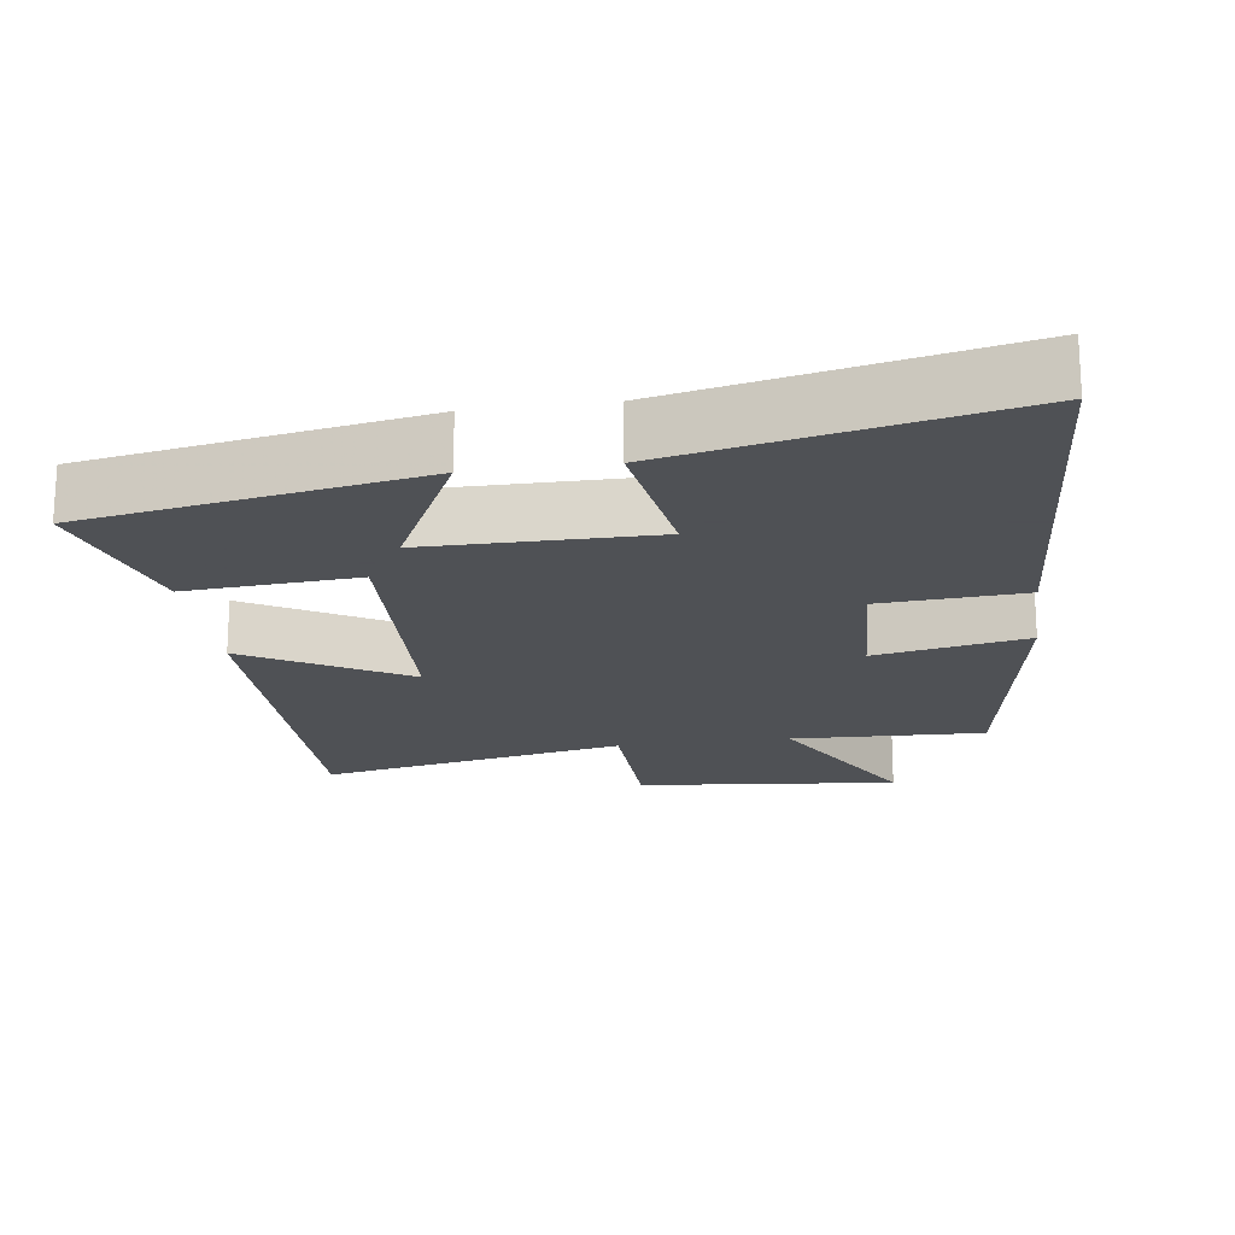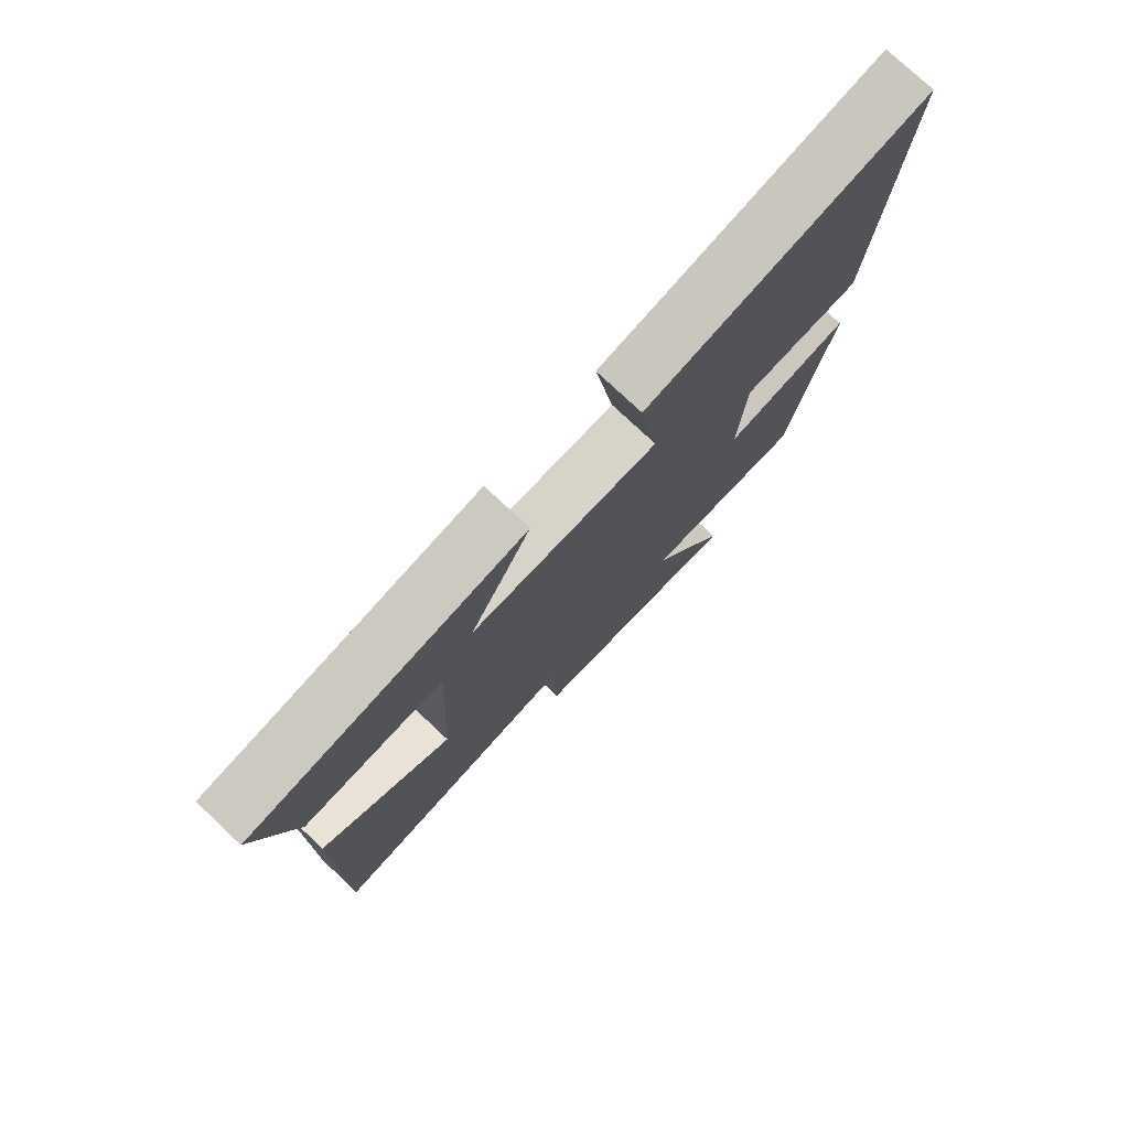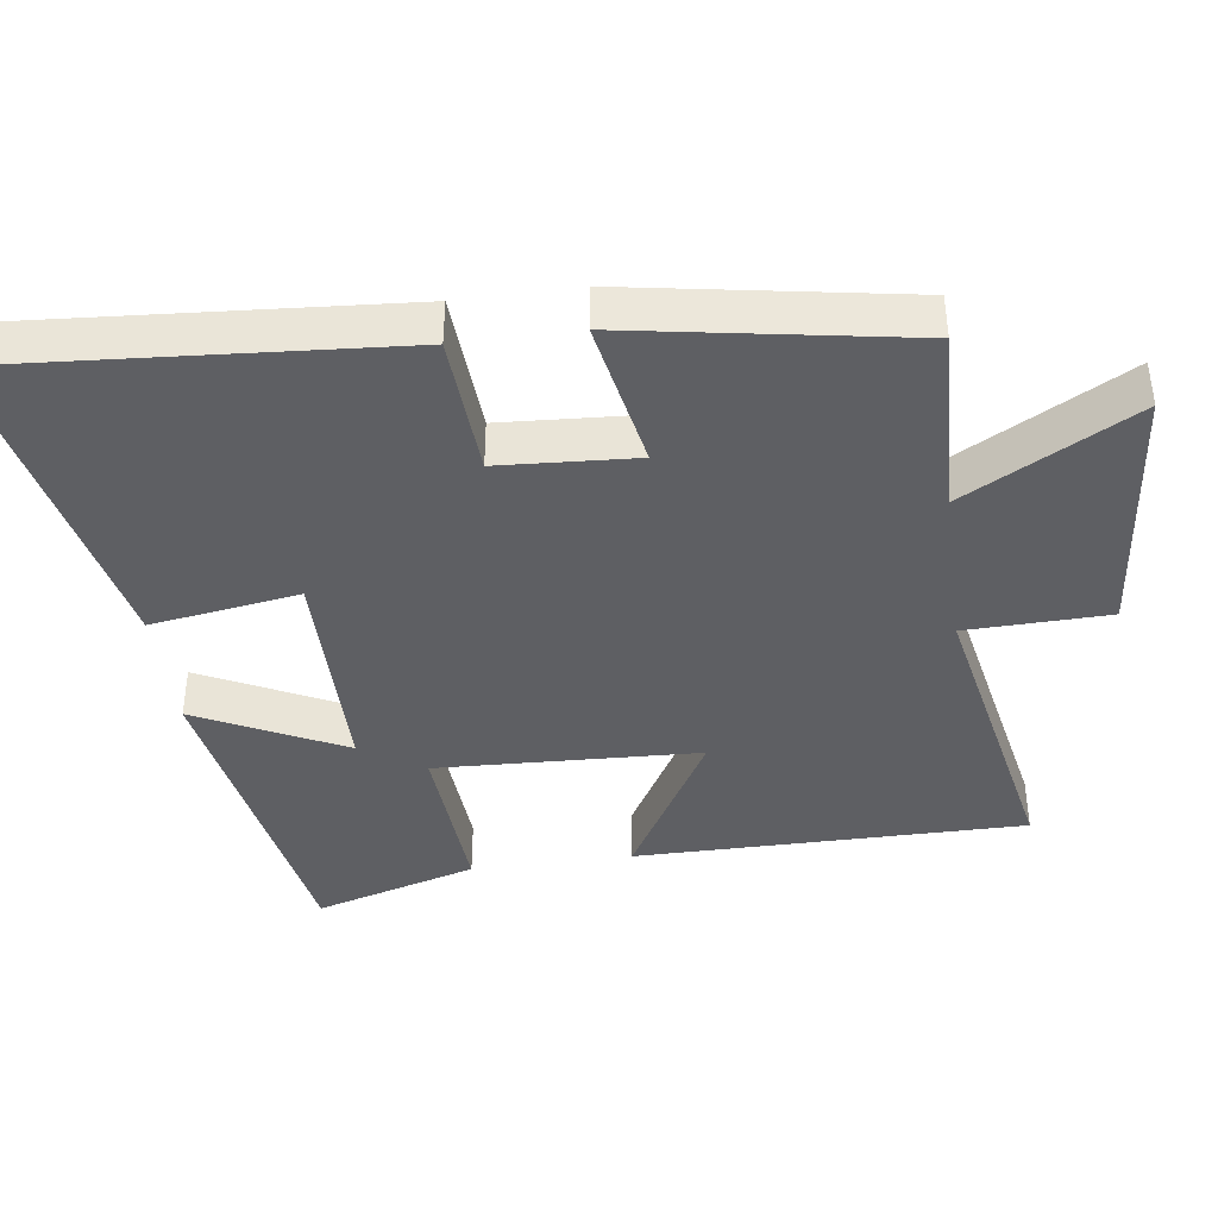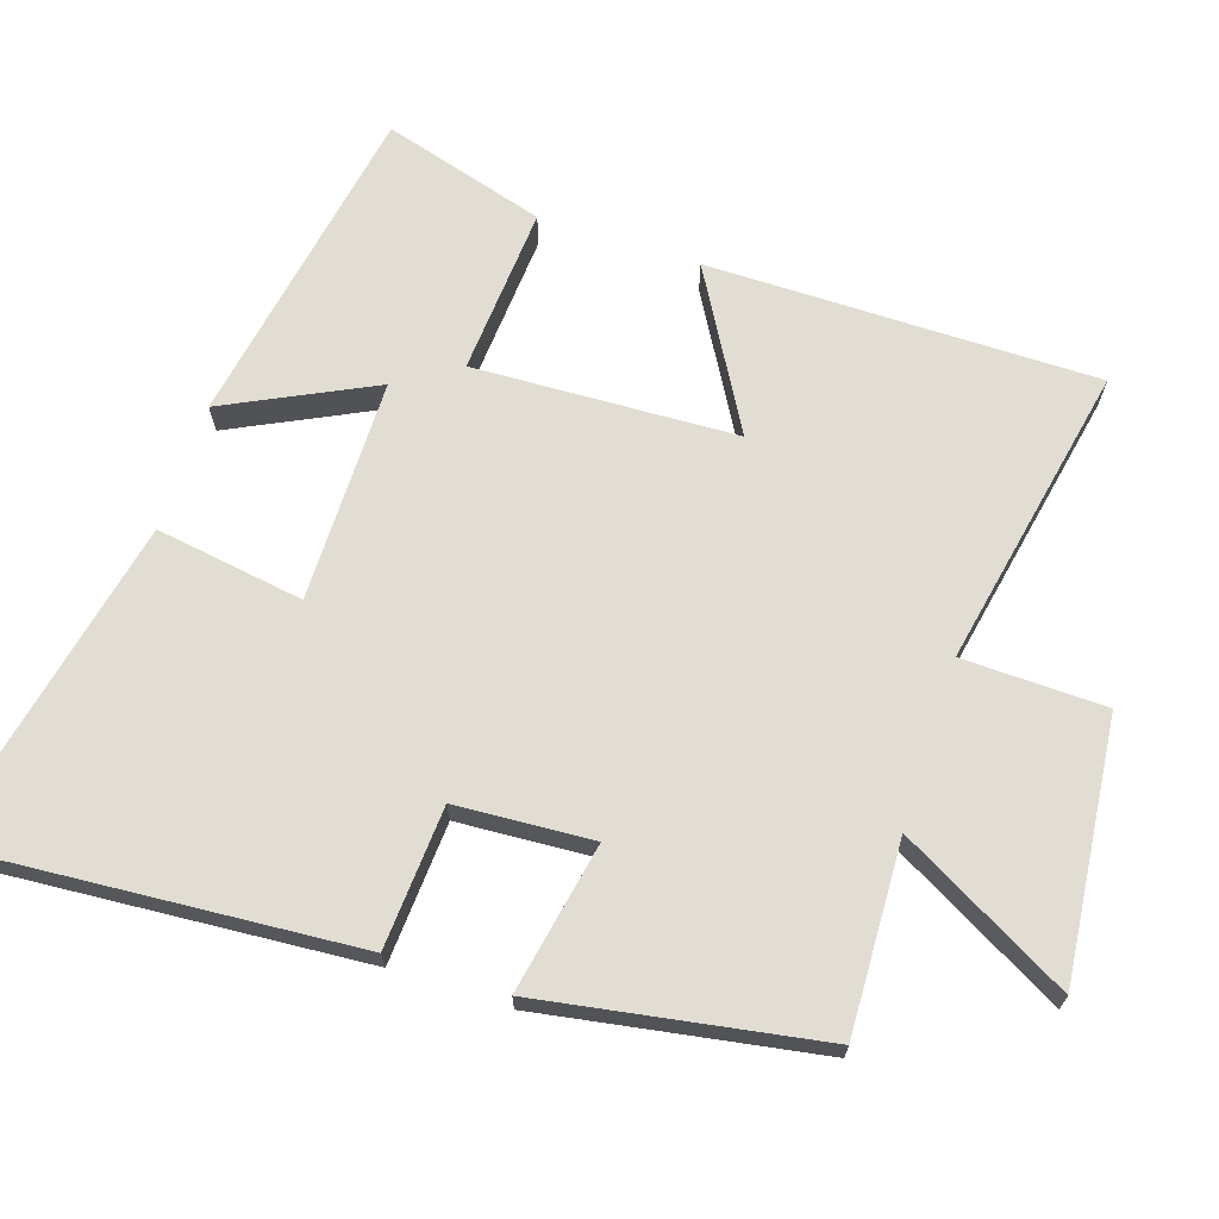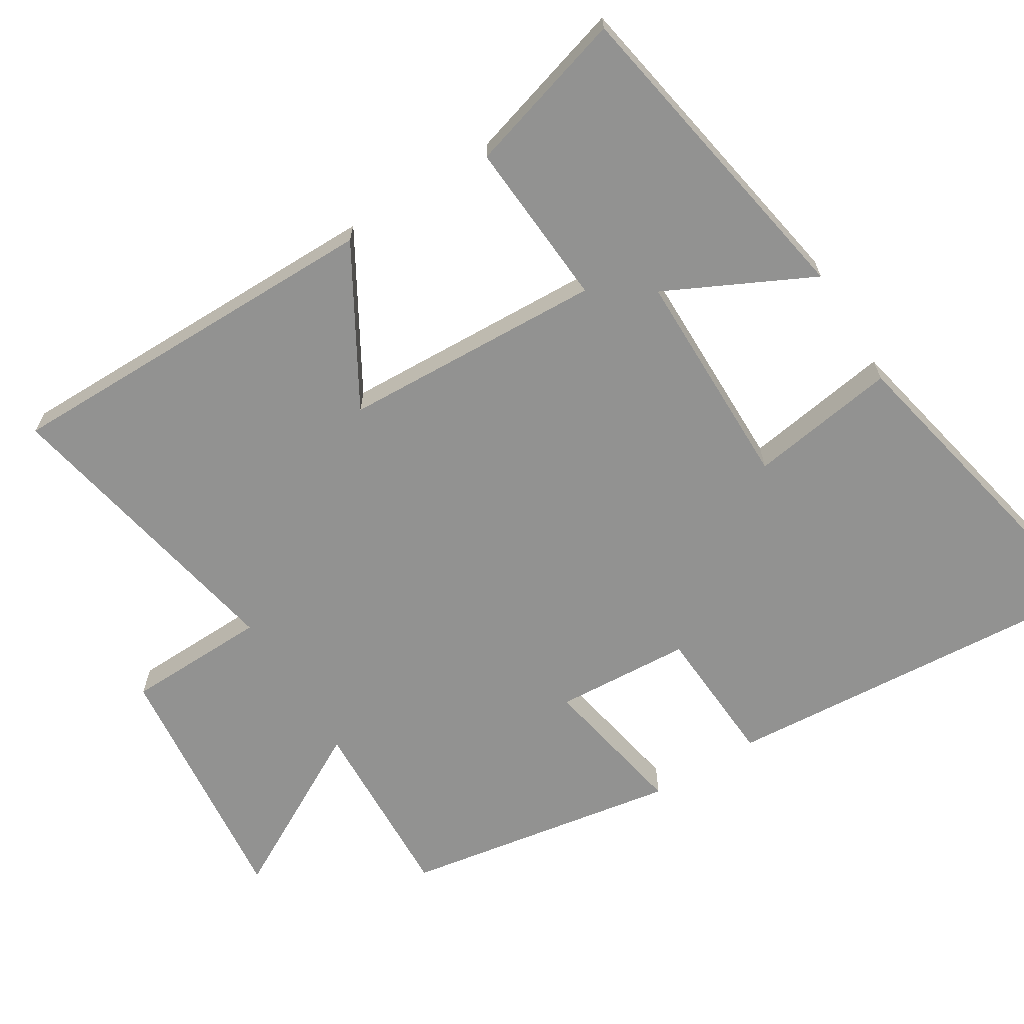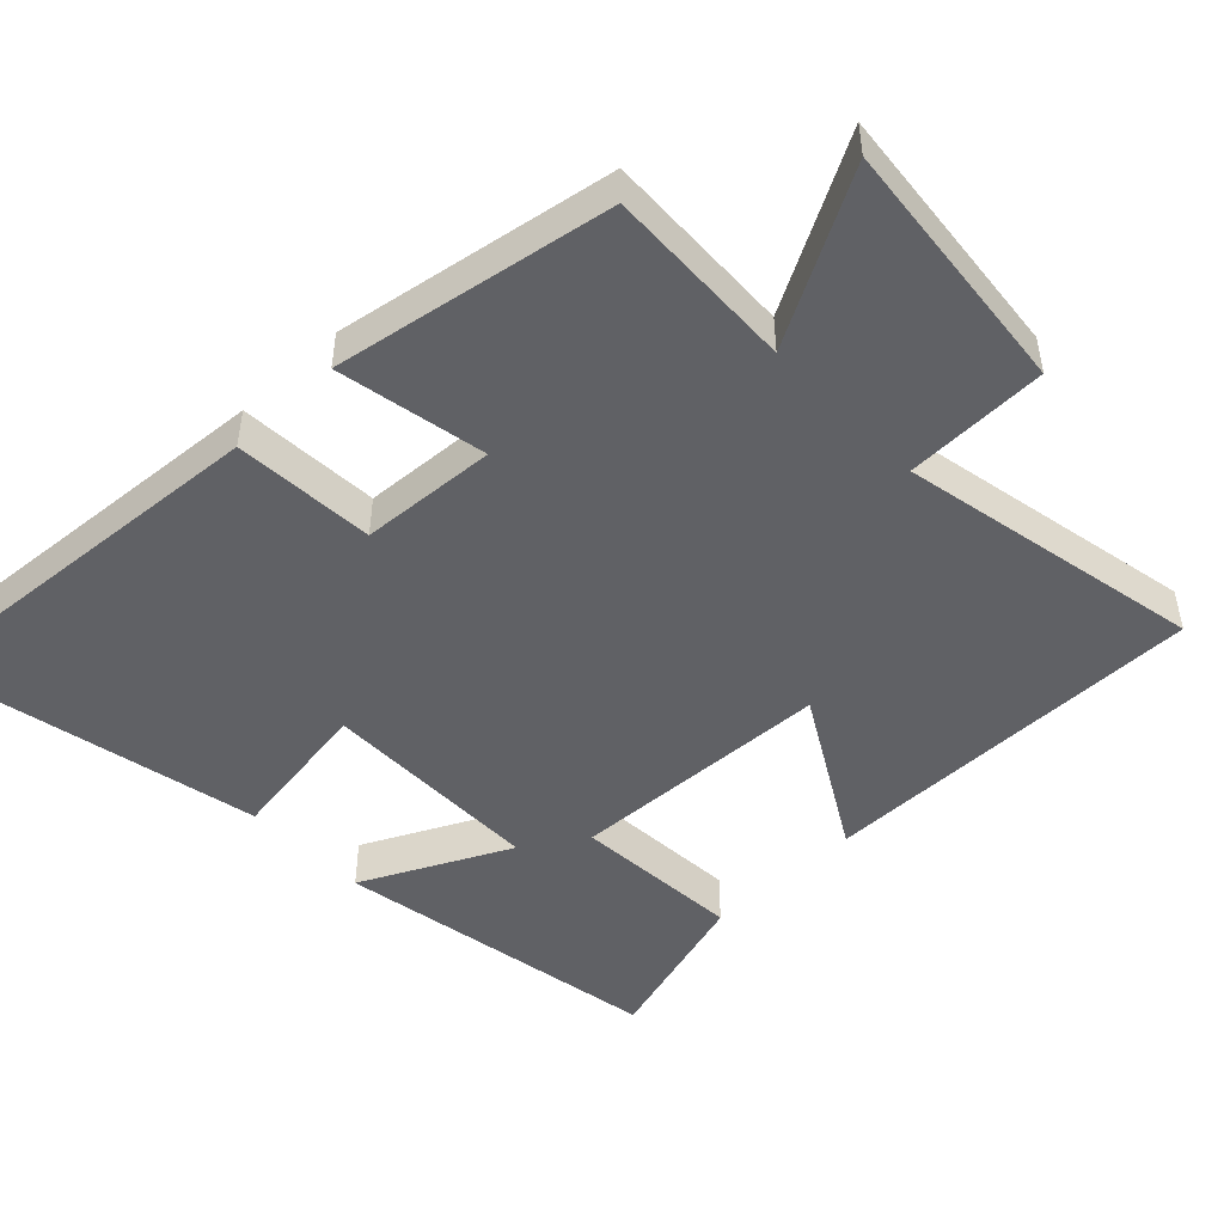
<metadata>
{"format":"obj","ext":"obj","renderer":"f3d","projection":"perspective","resolution":1024,"background":"white","views":[{"elev":-19.5,"azim":8.1,"up":"+Y"},{"elev":77.0,"azim":-46.8,"up":"+Z"},{"elev":-40.5,"azim":97.8,"up":"+Y"},{"elev":68.1,"azim":108.2,"up":"+Y"},{"elev":-66.3,"azim":-58.2,"up":"+Y"},{"elev":-48.2,"azim":133.8,"up":"+Y"}]}
</metadata>
<code>
v -0.501 0.07 -0.584
v -0.5 0.07 -0.036
v -0.279 0.07 -0.164
v -0.263 0.07 0.206
v -0.5 0.07 0.19
v -0.567 0.07 0.419
v -0.105 0.07 0.5
v -0.207 0.07 0.293
v 0.107 0.07 0.291
v 0.075 0.07 0.5
v 0.541 0.07 0.598
v 0.5 0.07 0.045
v 0.301 0.07 0.033
v 0.289 0.07 -0.159
v 0.5 0.07 -0.119
v 0.433 0.07 -0.511
v 0.165 0.07 -0.5
v 0.296 0.07 -0.739
v -0.068 0.07 -0.701
v -0.073 0.07 -0.5
v -0.501 0 -0.584
v -0.5 0 -0.036
v -0.279 0 -0.164
v -0.263 0 0.206
v -0.5 0 0.19
v -0.567 0 0.419
v -0.105 0 0.5
v -0.207 0 0.293
v 0.107 0 0.291
v 0.075 0 0.5
v 0.541 0 0.598
v 0.5 0 0.045
v 0.301 0 0.033
v 0.289 0 -0.159
v 0.5 0 -0.119
v 0.433 0 -0.511
v 0.165 0 -0.5
v 0.296 0 -0.739
v -0.068 0 -0.701
v -0.073 0 -0.5
f 17 18 19 20
f 14 15 16 17
f 13 14 17 20
f 11 12 13
f 10 11 13
f 9 10 13
f 8 9 13 20
f 6 7 8
f 5 6 8
f 4 5 8
f 3 4 8 20
f 1 2 3 20
f 40 39 38 37
f 37 36 35 34
f 40 37 34 33
f 33 32 31
f 33 31 30
f 33 30 29
f 40 33 29 28
f 28 27 26
f 28 26 25
f 28 25 24
f 40 28 24 23
f 40 23 22 21
f 1 21 22 2
f 2 22 23 3
f 3 23 24 4
f 4 24 25 5
f 5 25 26 6
f 6 26 27 7
f 7 27 28 8
f 8 28 29 9
f 9 29 30 10
f 10 30 31 11
f 11 31 32 12
f 12 32 33 13
f 13 33 34 14
f 14 34 35 15
f 15 35 36 16
f 16 36 37 17
f 17 37 38 18
f 18 38 39 19
f 19 39 40 20
f 20 40 21 1

</code>
